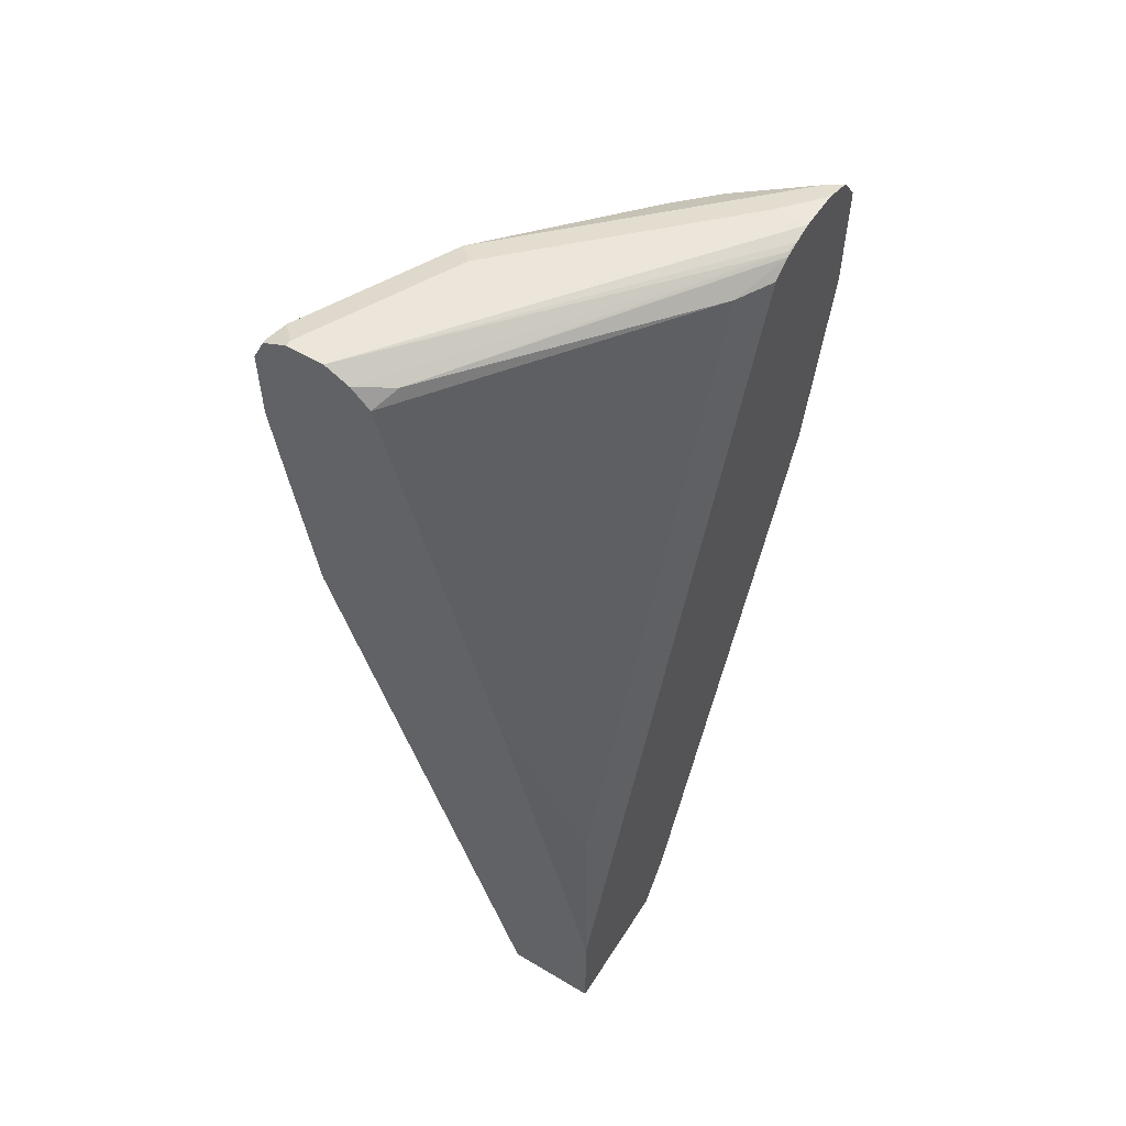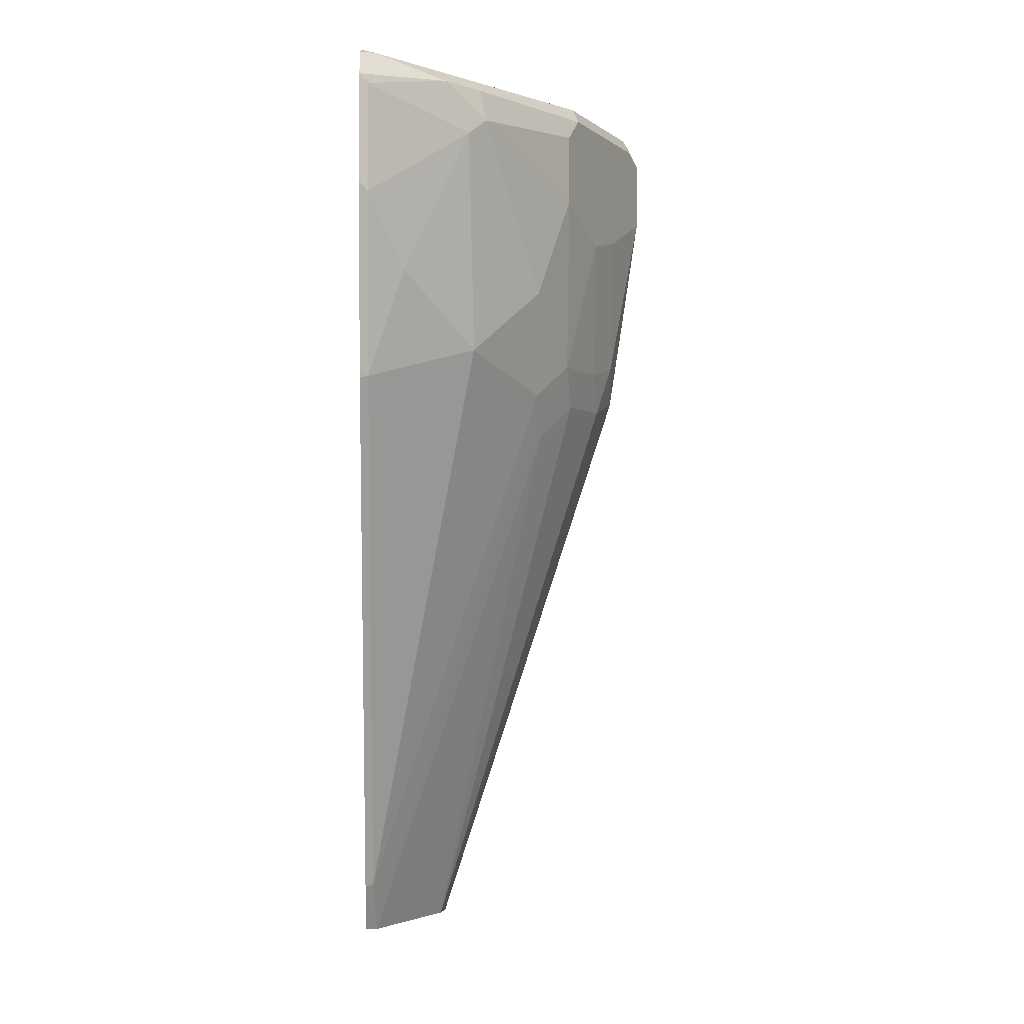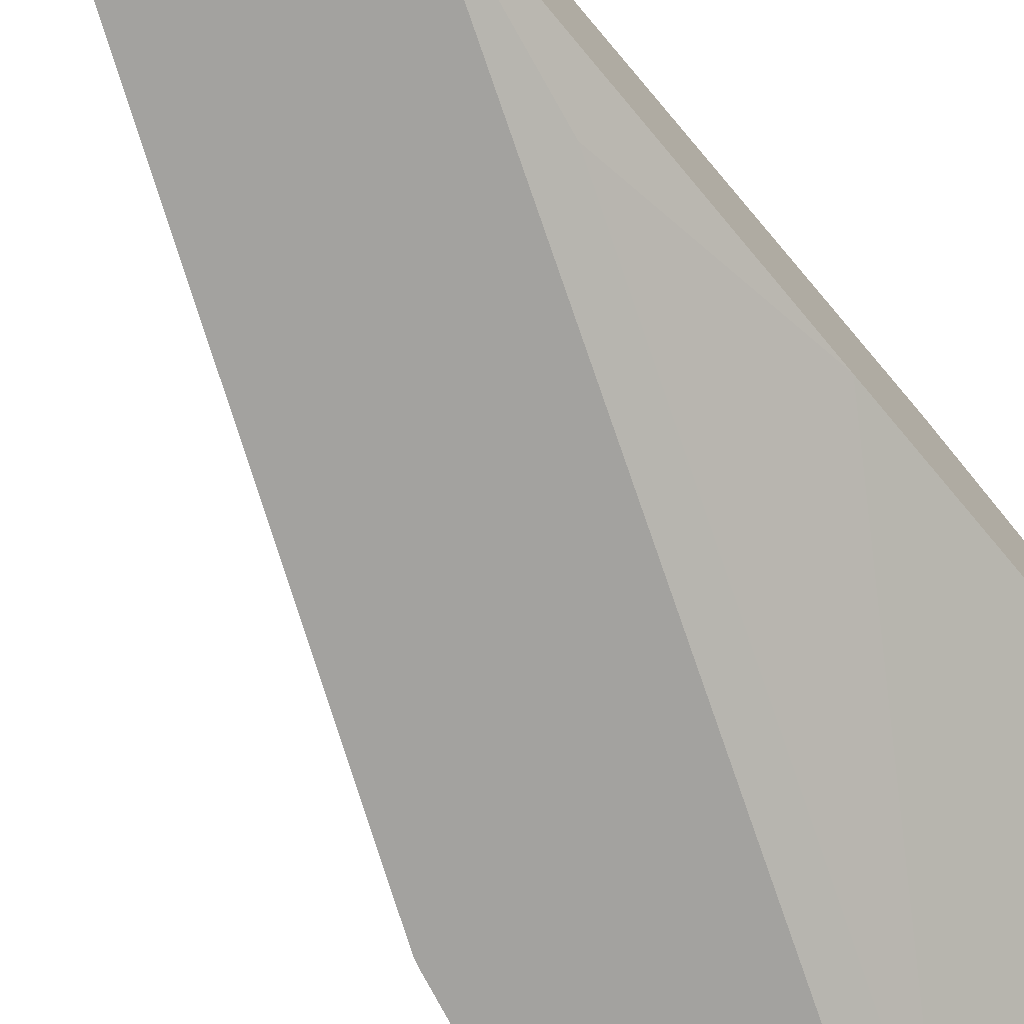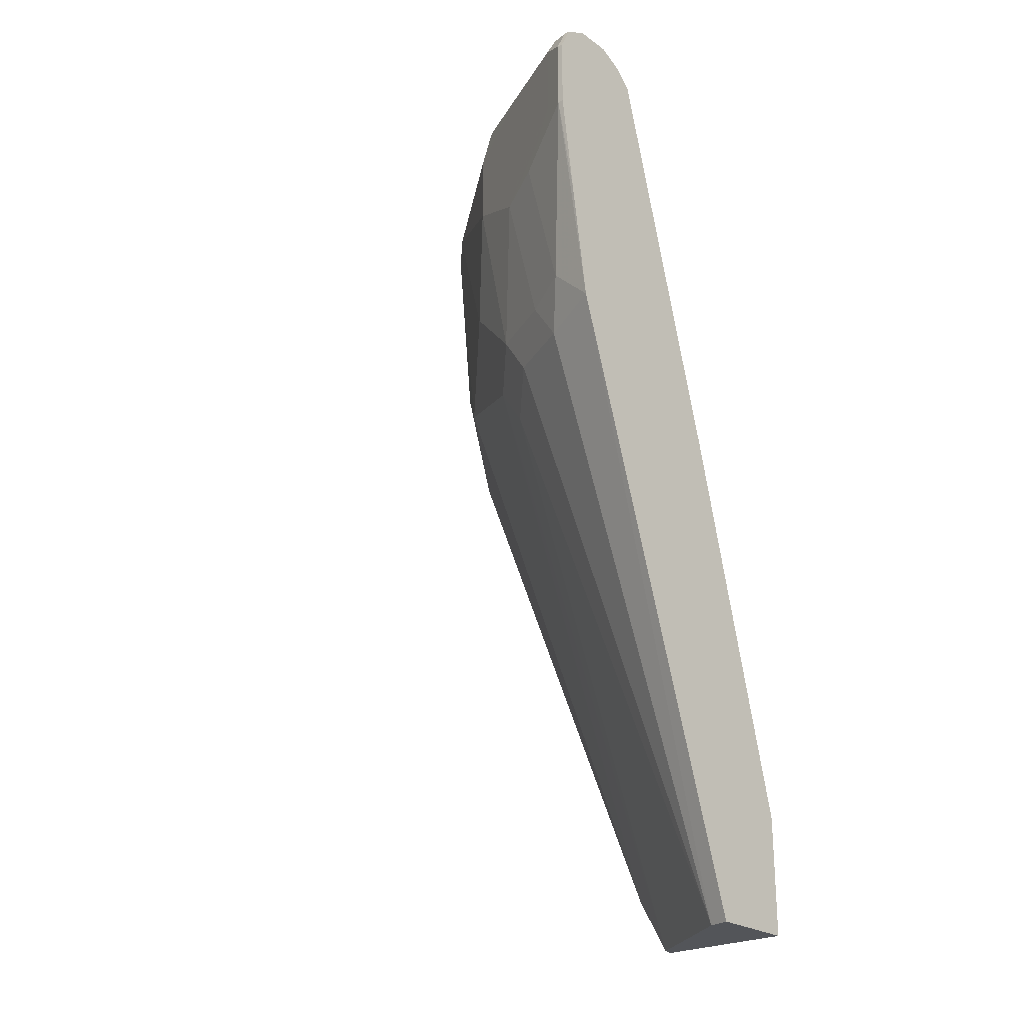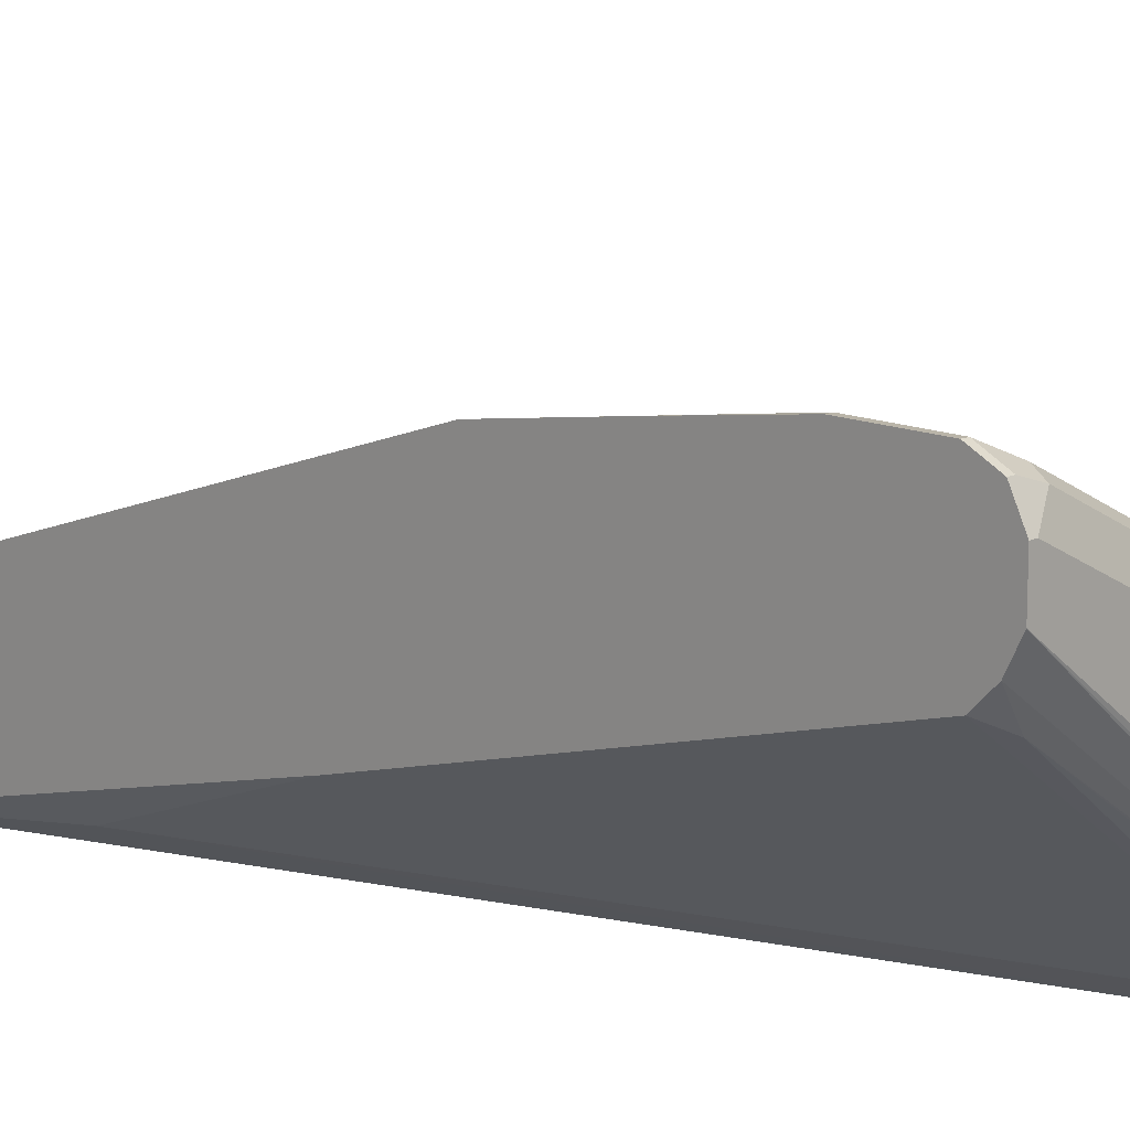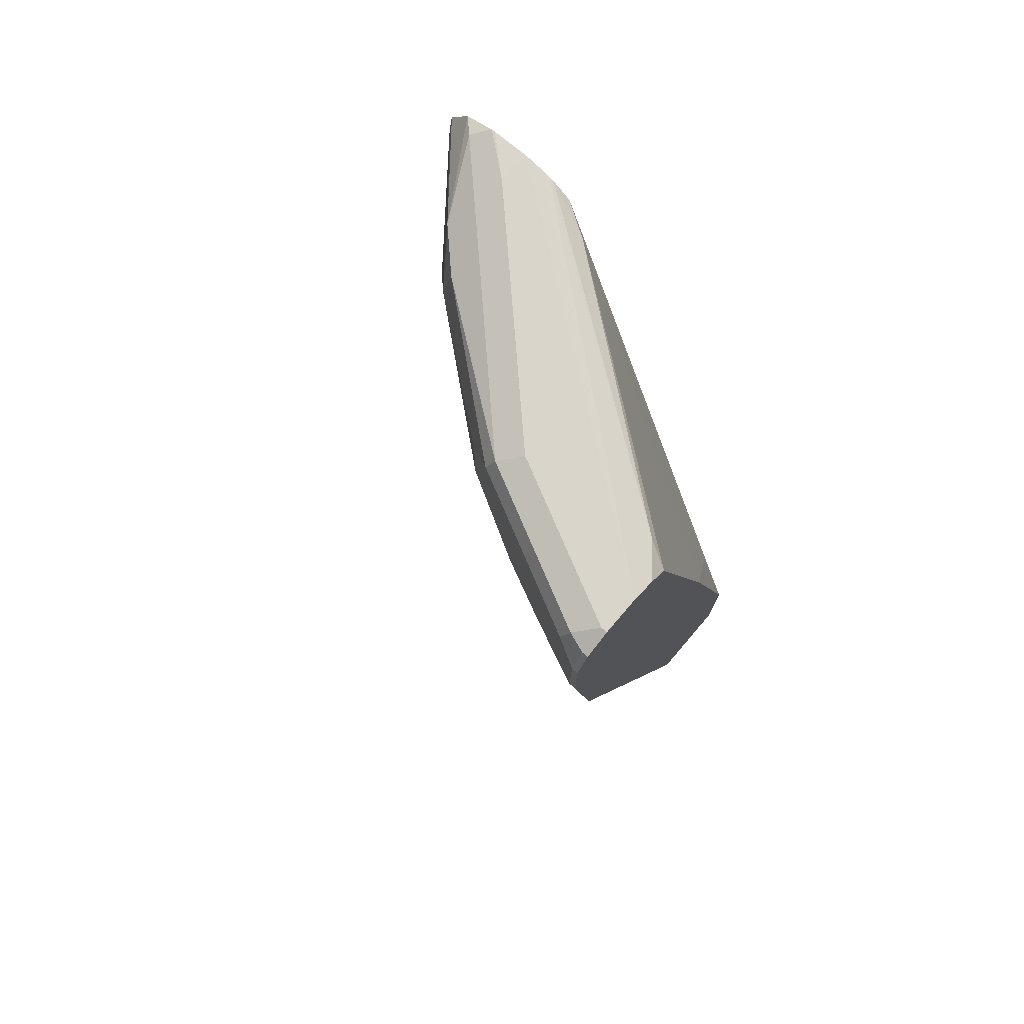
<metadata>
{"format":"obj","ext":"obj","renderer":"f3d","projection":"perspective","resolution":1024,"background":"white","views":[{"elev":55.8,"azim":122.1,"up":"+Y"},{"elev":-2.6,"azim":-92.4,"up":"+Y"},{"elev":-72.6,"azim":38.4,"up":"+Z"},{"elev":-24.1,"azim":40.9,"up":"+Y"},{"elev":13.5,"azim":134.6,"up":"+Z"},{"elev":74.7,"azim":40.5,"up":"+Y"}]}
</metadata>
<code>
v -0.2762 0.5637 0.7045
v -0.5808 0.56 0.4616
v -0.5989 0.5637 0.4616
v -0.2762 0.5637 0.7398
v -0.2762 0.5519 0.6811
v -0.5695 0.5578 0.4638
v -0.5706 0.5566 0.4616
v -0.6341 0.5622 0.4616
v -0.5989 0.5637 0.4932
v -0.2818 0.5637 0.7398
v -0.2762 0.5519 0.7633
v -0.2762 0.5343 0.6633
v -0.2994 0.546 0.6517
v -0.5673 0.5555 0.4616
v -0.6377 0.5618 0.4616
v -0.6517 0.5548 0.4756
v -0.4227 0.5637 0.6693
v -0.2994 0.5548 0.7574
v -0.2818 0.5519 0.7633
v -0.2762 0.5284 0.775
v -0.5167 0.5401 0.4815
v -0.2762 0.1468 0.5577
v -0.5488 0.5432 0.4616
v -0.6657 0.5513 0.4616
v -0.4404 0.5548 0.6869
v -0.6165 0.5372 0.546
v -0.3053 0.5401 0.7633
v -0.2818 0.5284 0.775
v -0.2762 0.4579 0.775
v -0.3053 -0.05863 0.4815
v -0.2762 -0.2309 0.4616
v -0.6675 0.5489 0.4616
v -0.5813 0.5372 0.5813
v -0.4462 0.5401 0.6928
v -0.3758 0.5401 0.728
v -0.6851 0.5248 0.4616
v -0.6811 0.5166 0.4697
v -0.6047 0.4873 0.5695
v -0.5871 0.5049 0.5872
v -0.3053 0.4697 0.7633
v -0.2818 0.4579 0.775
v -0.2762 0.3578 0.7602
v -0.2762 -0.3466 0.4616
v -0.4697 0.5166 0.6811
v -0.3758 0.4345 0.728
v -0.6851 0.419 0.4616
v -0.6811 0.4109 0.4697
v -0.6458 0.3405 0.505
v -0.5754 0.2701 0.5754
v -0.5402 0.3053 0.6106
v -0.5049 0.3405 0.6458
v -0.4697 0.4462 0.6811
v -0.3993 0.4109 0.7163
v -0.3288 0.4462 0.7515
v -0.3523 0.4227 0.7398
v -0.3171 0.2817 0.7398
v -0.2762 0.2437 0.7426
v -0.2762 -0.3466 0.5489
v -0.4057 -0.3466 0.4616
v -0.6499 0.243 0.4616
v -0.6458 0.2348 0.4697
v -0.4697 0.2348 0.6458
v -0.4345 0.2701 0.6811
v -0.5754 0.1996 0.5402
v -0.4345 -0.2935 0.4697
v -0.3641 0.2701 0.7163
v -0.3347 0.2289 0.7222
v -0.2971 -0.3466 0.5437
v -0.4361 -0.2952 0.4616
v -0.4028 -0.3466 0.4732
v -0.6475 0.2332 0.4616
v -0.4404 0.1937 0.6517
v -0.4051 0.2289 0.6869
v -0.3605 -0.3466 0.5014
f 40 54 41
f 39 52 44
f 39 50 51
f 40 45 53
f 40 53 54
f 39 51 52
f 41 54 53
f 43 68 74
f 41 55 56
f 41 56 57
f 41 57 42
f 43 58 68
f 38 50 39
f 43 74 70
f 41 53 55
f 38 49 50
f 27 35 45
f 38 47 48
f 43 70 59
f 26 38 39
f 26 39 33
f 27 45 40
f 27 40 41
f 27 41 28
f 29 41 42
f 33 44 34
f 33 39 44
f 34 44 35
f 35 44 52
f 35 52 45
f 36 46 47
f 36 47 37
f 37 47 38
f 38 48 49
f 45 52 53
f 63 67 66
f 46 61 47
f 61 71 65
f 61 65 64
f 62 65 70
f 62 70 72
f 62 72 63
f 63 72 73
f 60 71 61
f 63 73 67
f 65 69 70
f 65 71 69
f 67 73 68
f 68 72 74
f 68 73 72
f 70 74 72
f 26 37 38
f 59 70 69
f 57 68 58
f 57 67 68
f 47 61 48
f 48 61 49
f 49 62 63
f 49 63 50
f 49 61 64
f 49 64 65
f 49 65 62
f 50 63 51
f 51 63 52
f 52 63 53
f 53 63 66
f 53 66 56
f 53 56 55
f 56 66 67
f 56 67 57
f 46 60 61
f 26 36 37
f 16 26 33
f 25 34 35
f 2 7 14
f 2 14 23
f 26 32 36
f 2 31 43
f 2 43 59
f 2 59 69
f 2 6 7
f 2 69 71
f 2 60 46
f 2 46 36
f 2 36 32
f 2 32 24
f 2 24 15
f 2 15 8
f 2 71 60
f 1 6 2
f 1 5 6
f 1 12 5
f 1 2 3
f 1 3 9
f 1 9 17
f 1 17 10
f 1 10 4
f 1 4 11
f 1 11 20
f 1 20 29
f 1 29 42
f 1 42 57
f 1 57 58
f 1 58 43
f 1 43 31
f 1 31 22
f 1 22 12
f 2 8 3
f 3 8 9
f 2 23 31
f 4 19 11
f 16 24 26
f 16 33 25
f 18 25 35
f 18 35 27
f 18 27 19
f 19 27 28
f 15 24 16
f 20 28 41
f 21 22 30
f 21 30 23
f 4 10 19
f 23 30 31
f 24 32 26
f 25 33 34
f 20 41 29
f 14 21 23
f 22 31 30
f 12 22 21
f 13 21 14
f 5 12 13
f 6 13 14
f 6 14 7
f 8 15 9
f 9 15 16
f 9 16 25
f 5 13 6
f 10 17 25
f 10 25 18
f 10 18 19
f 11 19 28
f 11 28 20
f 9 25 17
f 12 21 13

</code>
